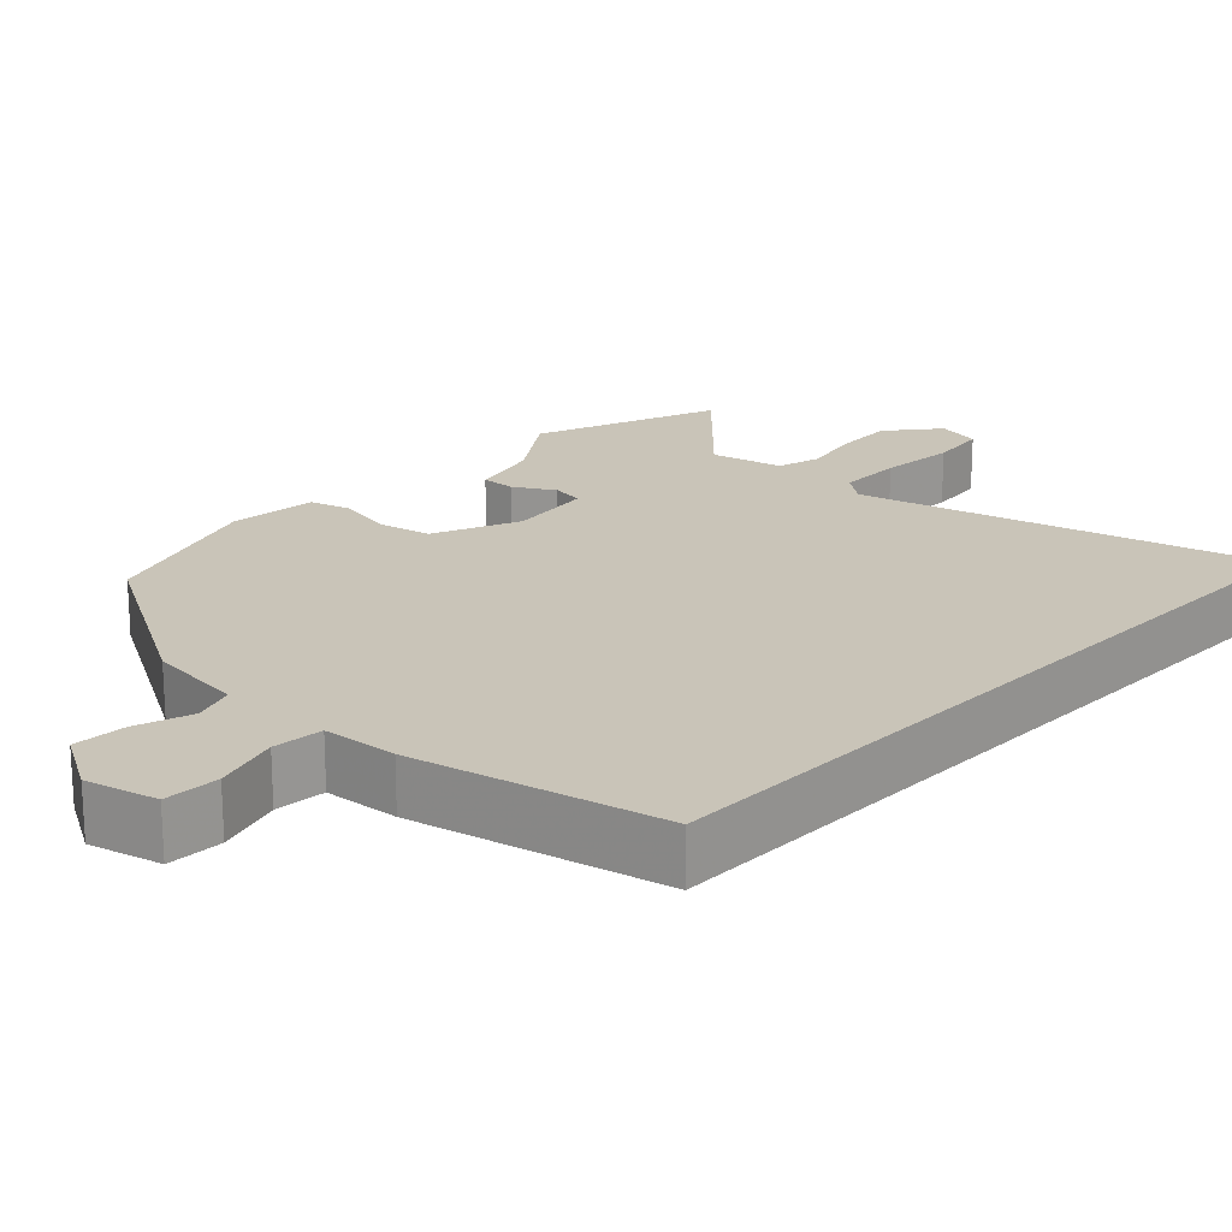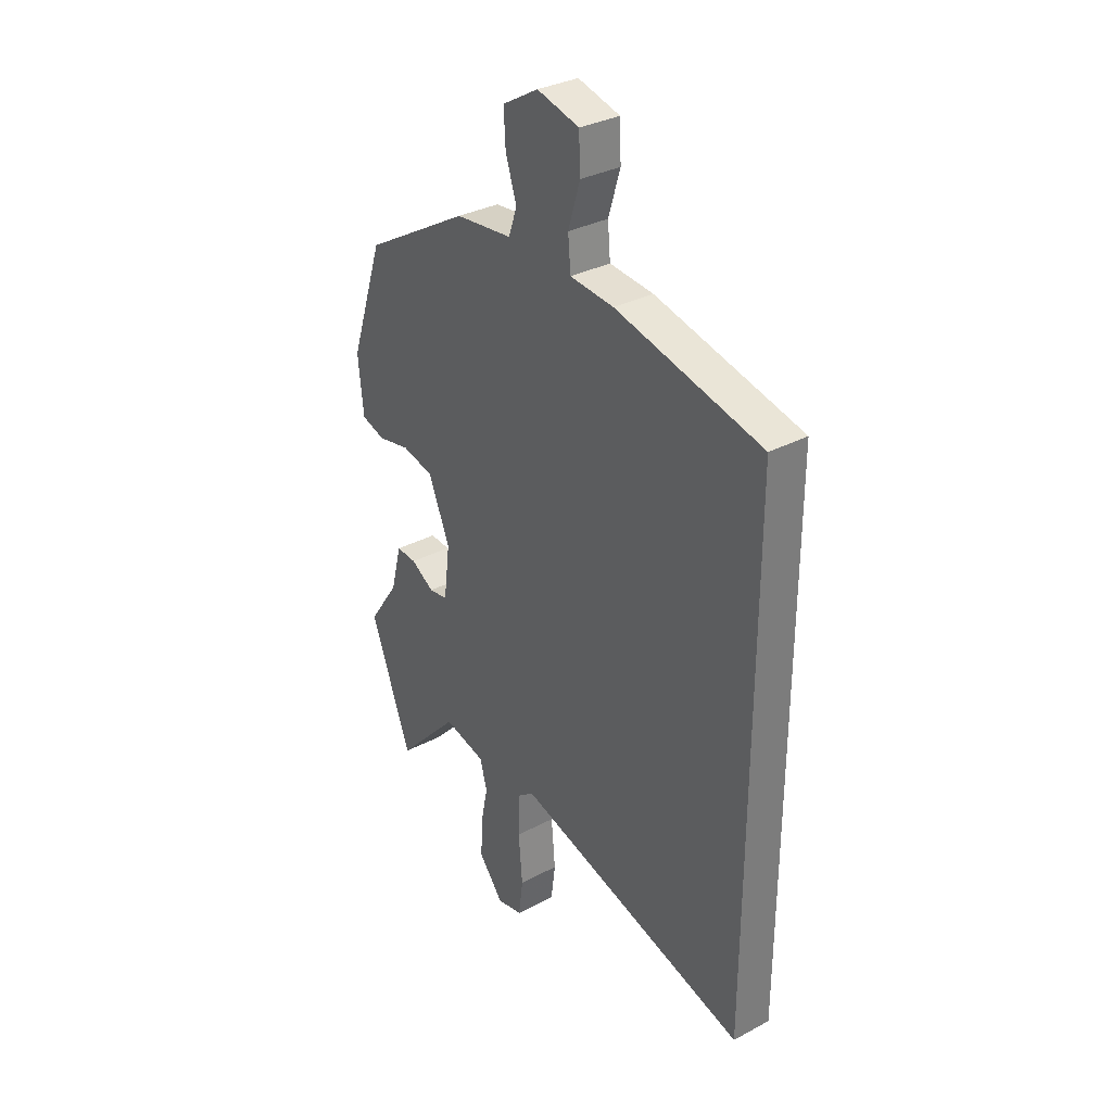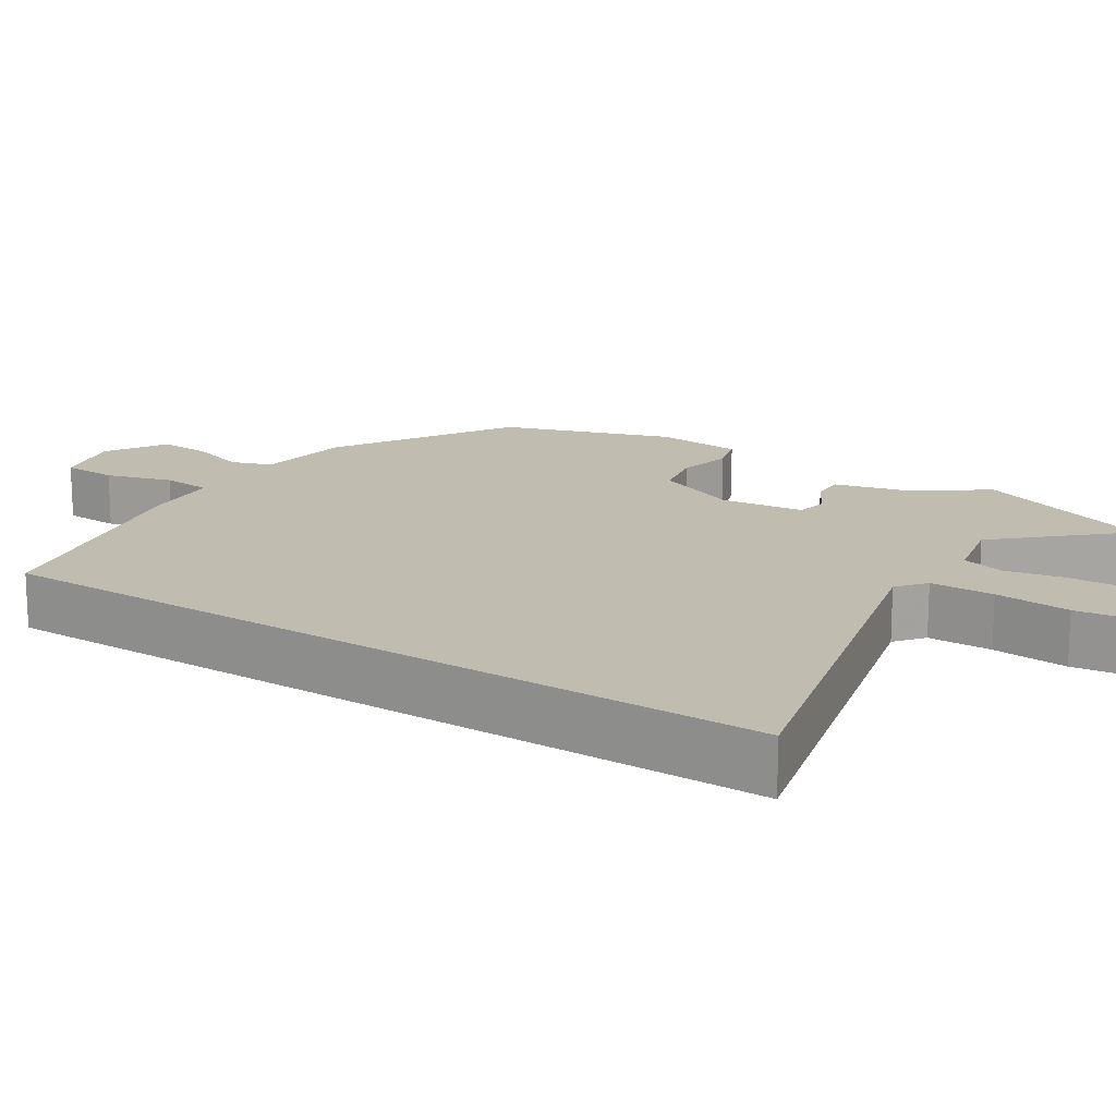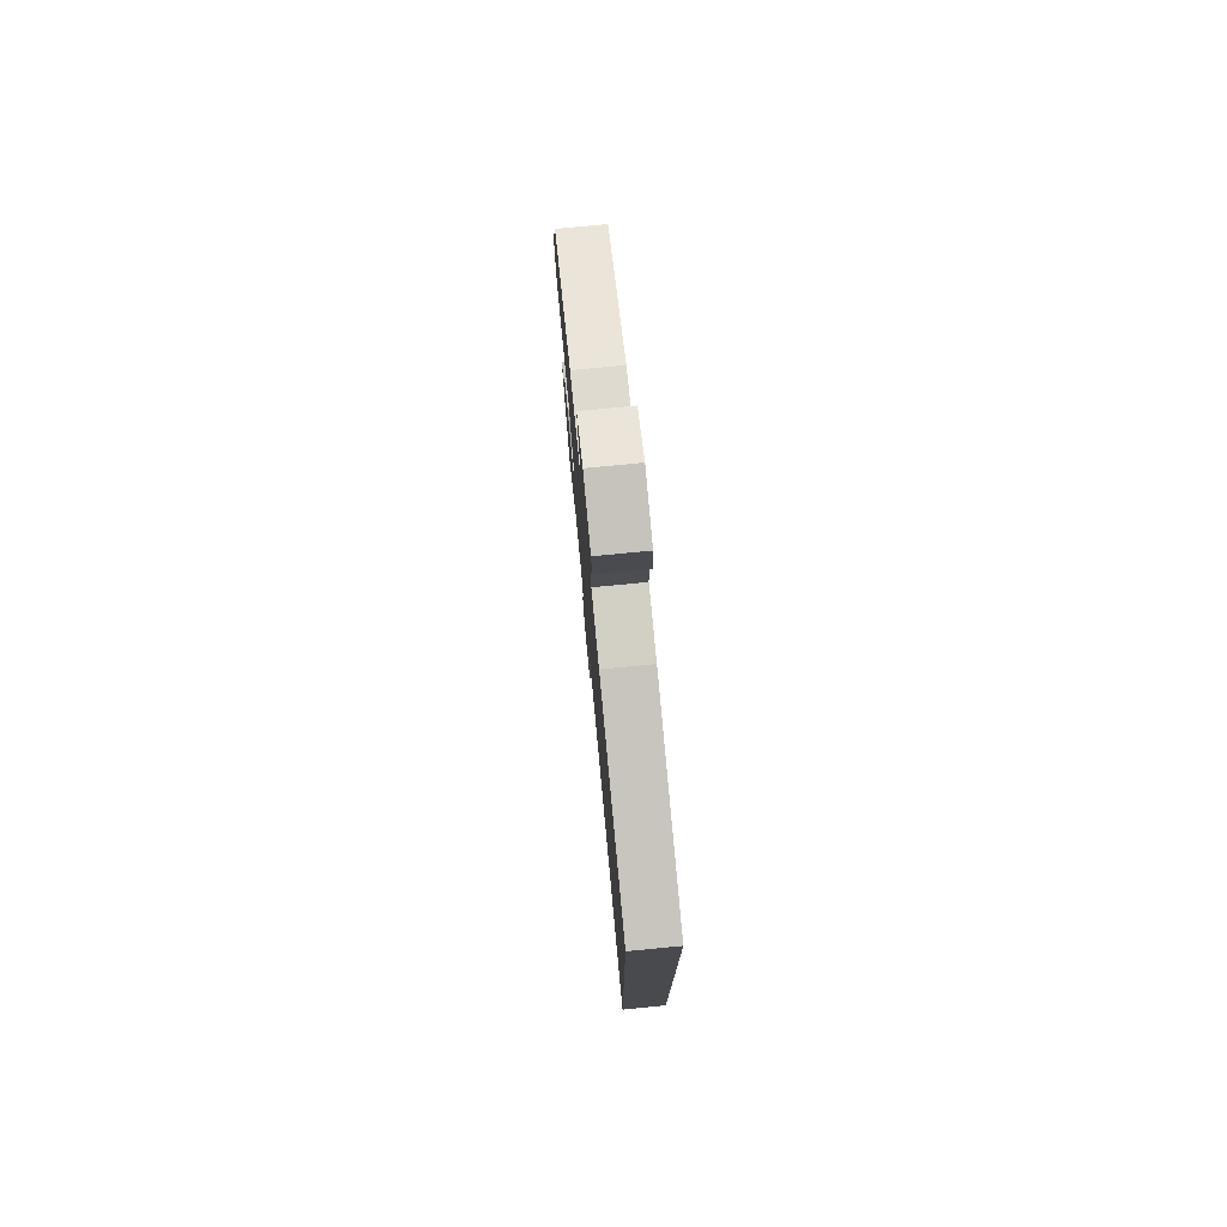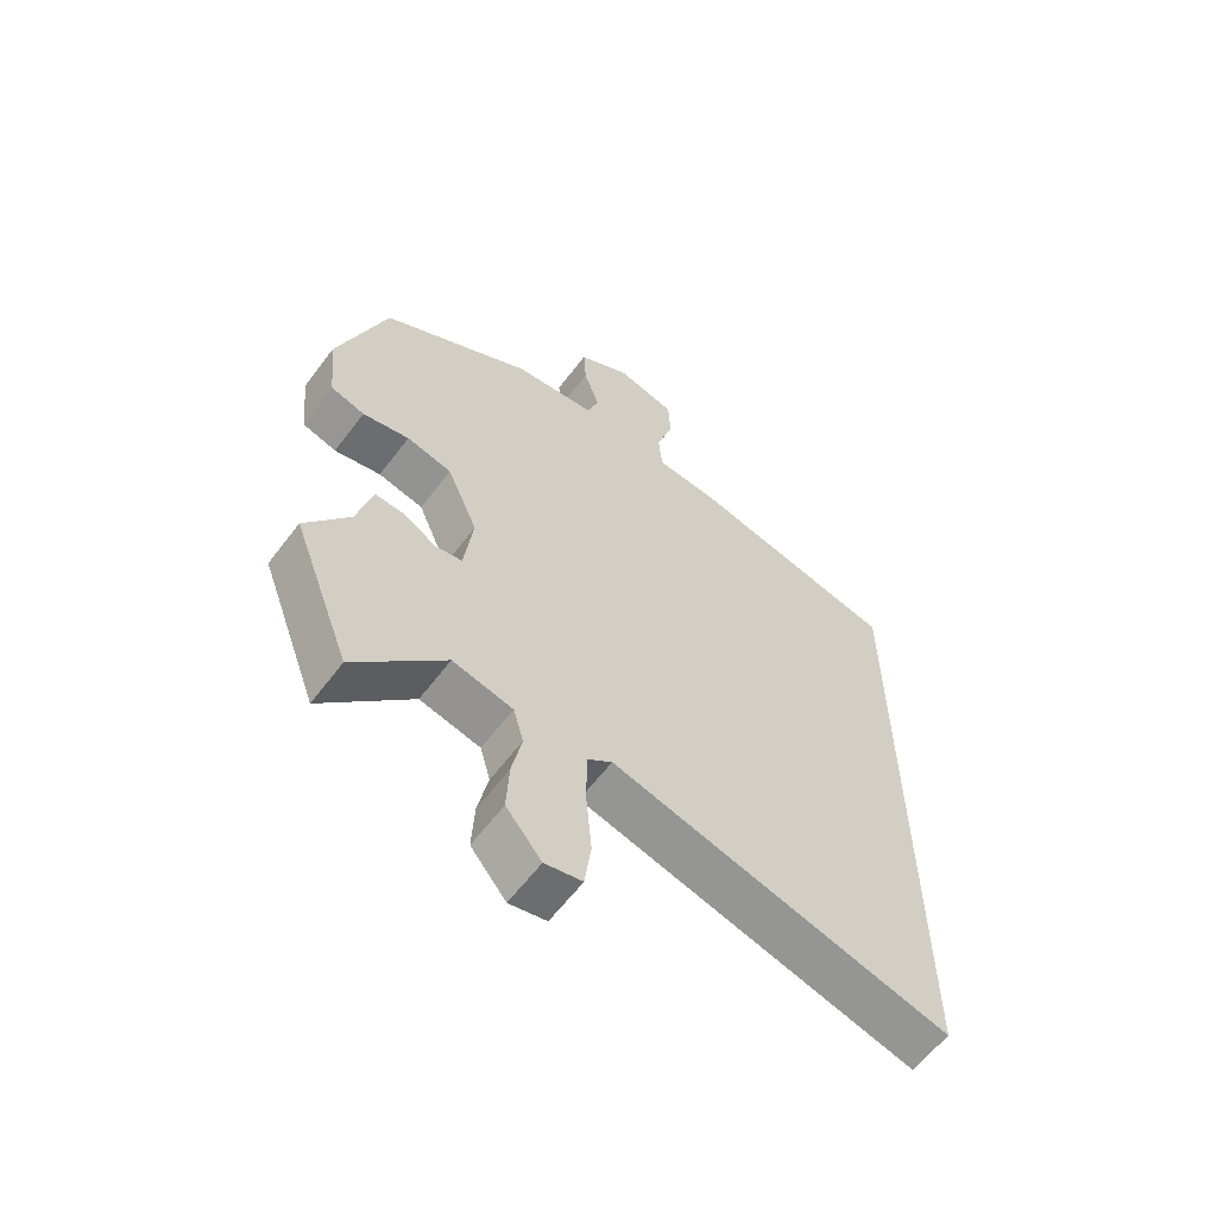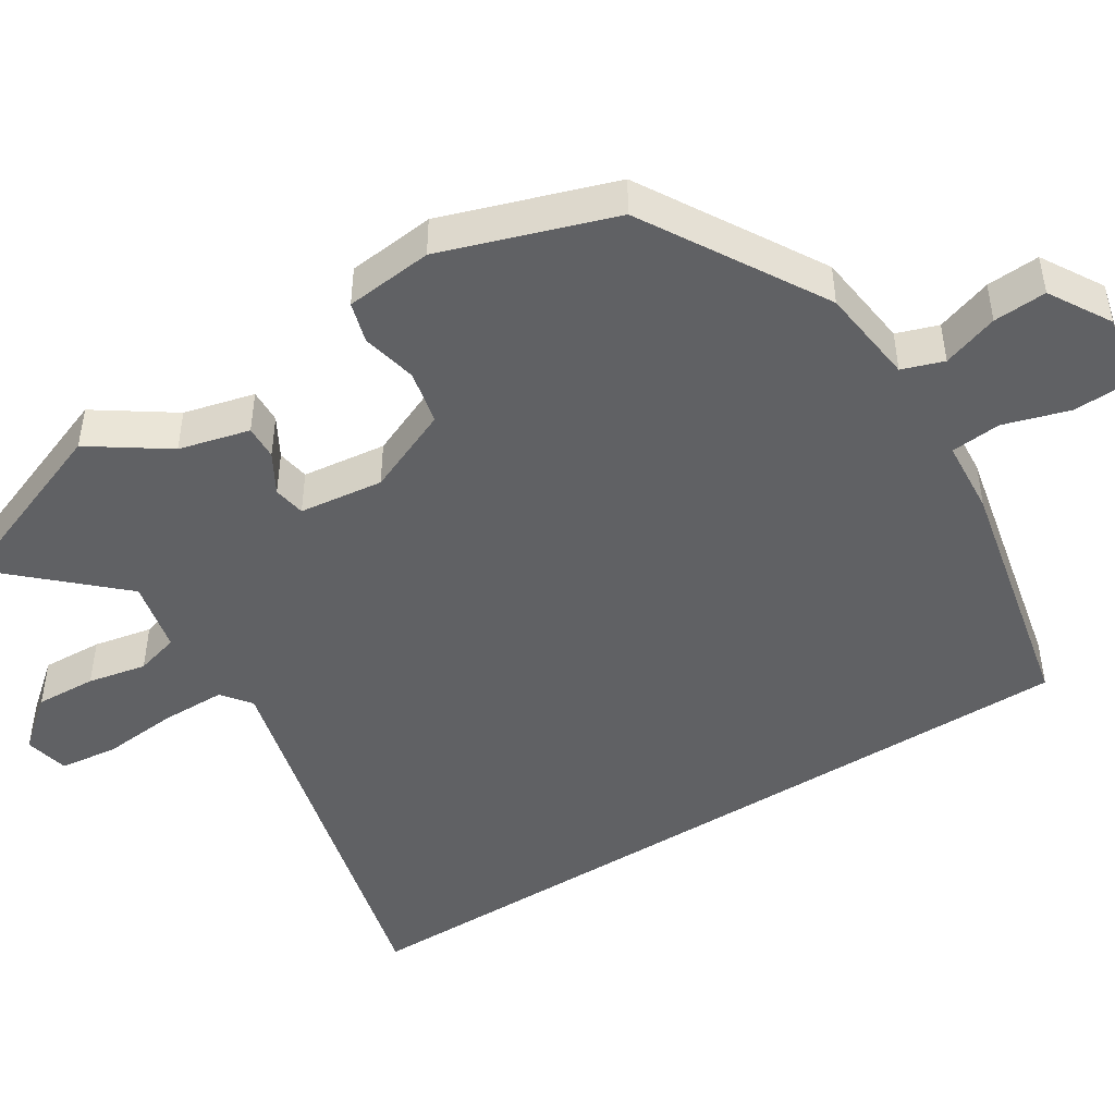
<metadata>
{"format":"obj","ext":"obj","renderer":"f3d","projection":"perspective","resolution":1024,"background":"white","views":[{"elev":20.2,"azim":43.5,"up":"+Y"},{"elev":33.0,"azim":53.8,"up":"+Z"},{"elev":16.4,"azim":123.4,"up":"+Y"},{"elev":77.4,"azim":84.5,"up":"+Z"},{"elev":-61.0,"azim":-37.0,"up":"+Z"},{"elev":-47.0,"azim":-57.5,"up":"+Y"}]}
</metadata>
<code>
v -0.454 0.07 0.31
v -0.213 0.07 0.45
v -0.083 0.07 0.465
v -0.064 0.07 0.52
v -0.089 0.07 0.595
v -0.093 0.07 0.666
v -0.011 0.07 0.714
v 0.085 0.07 0.69
v 0.088 0.07 0.616
v 0.061 0.07 0.528
v 0.067 0.07 0.461
v 0.167 0.07 0.453
v 0.5 0.07 0.379
v 0.5 0.07 -0.678
v -0.036 0.07 -0.538
v -0.075 0.07 -0.568
v -0.076 0.07 -0.654
v -0.067 0.07 -0.756
v -0.077 0.07 -0.833
v -0.136 0.07 -0.846
v -0.192 0.07 -0.778
v -0.188 0.07 -0.697
v -0.172 0.07 -0.619
v -0.188 0.07 -0.561
v -0.284 0.07 -0.539
v -0.427 0.07 -0.692
v -0.52 0.07 -0.447
v -0.45 0.07 -0.346
v -0.426 0.07 -0.252
v -0.38 0.07 -0.254
v -0.327 0.07 -0.285
v -0.284 0.07 -0.278
v -0.27 0.07 -0.166
v -0.319 0.07 -0.051
v -0.391 0.07 -0.035
v -0.465 0.07 -0.051
v -0.519 0.07 -0.035
v -0.531 0.07 0.082
v -0.454 0 0.31
v -0.213 0 0.45
v -0.083 0 0.465
v -0.064 0 0.52
v -0.089 0 0.595
v -0.093 0 0.666
v -0.011 0 0.714
v 0.085 0 0.69
v 0.088 0 0.616
v 0.061 0 0.528
v 0.067 0 0.461
v 0.167 0 0.453
v 0.5 0 0.379
v 0.5 0 -0.678
v -0.036 0 -0.538
v -0.075 0 -0.568
v -0.076 0 -0.654
v -0.067 0 -0.756
v -0.077 0 -0.833
v -0.136 0 -0.846
v -0.192 0 -0.778
v -0.188 0 -0.697
v -0.172 0 -0.619
v -0.188 0 -0.561
v -0.284 0 -0.539
v -0.427 0 -0.692
v -0.52 0 -0.447
v -0.45 0 -0.346
v -0.426 0 -0.252
v -0.38 0 -0.254
v -0.327 0 -0.285
v -0.284 0 -0.278
v -0.27 0 -0.166
v -0.319 0 -0.051
v -0.391 0 -0.035
v -0.465 0 -0.051
v -0.519 0 -0.035
v -0.531 0 0.082
f 1 2 3
f 38 1 3
f 37 38 3
f 36 37 3
f 35 36 3
f 34 35 3
f 33 34 3
f 32 33 3 4
f 28 29 30 31
f 28 31 32
f 27 28 32
f 26 27 32
f 25 26 32
f 24 25 32 4
f 21 22 23
f 20 21 23
f 19 20 23
f 18 19 23
f 17 18 23
f 23 24 4
f 17 23 4
f 16 17 4
f 13 14 15
f 12 13 15
f 11 12 15
f 15 16 4
f 11 15 4
f 10 11 4
f 8 9 10
f 7 8 10
f 6 7 10
f 5 6 10
f 4 5 10
f 41 40 39
f 41 39 76
f 41 76 75
f 41 75 74
f 41 74 73
f 41 73 72
f 41 72 71
f 42 41 71 70
f 69 68 67 66
f 70 69 66
f 70 66 65
f 70 65 64
f 70 64 63
f 42 70 63 62
f 61 60 59
f 61 59 58
f 61 58 57
f 61 57 56
f 61 56 55
f 42 62 61
f 42 61 55
f 42 55 54
f 53 52 51
f 53 51 50
f 53 50 49
f 42 54 53
f 42 53 49
f 42 49 48
f 48 47 46
f 48 46 45
f 48 45 44
f 48 44 43
f 48 43 42
f 1 39 40 2
f 2 40 41 3
f 3 41 42 4
f 4 42 43 5
f 5 43 44 6
f 6 44 45 7
f 7 45 46 8
f 8 46 47 9
f 9 47 48 10
f 10 48 49 11
f 11 49 50 12
f 12 50 51 13
f 13 51 52 14
f 14 52 53 15
f 15 53 54 16
f 16 54 55 17
f 17 55 56 18
f 18 56 57 19
f 19 57 58 20
f 20 58 59 21
f 21 59 60 22
f 22 60 61 23
f 23 61 62 24
f 24 62 63 25
f 25 63 64 26
f 26 64 65 27
f 27 65 66 28
f 28 66 67 29
f 29 67 68 30
f 30 68 69 31
f 31 69 70 32
f 32 70 71 33
f 33 71 72 34
f 34 72 73 35
f 35 73 74 36
f 36 74 75 37
f 37 75 76 38
f 38 76 39 1

</code>
